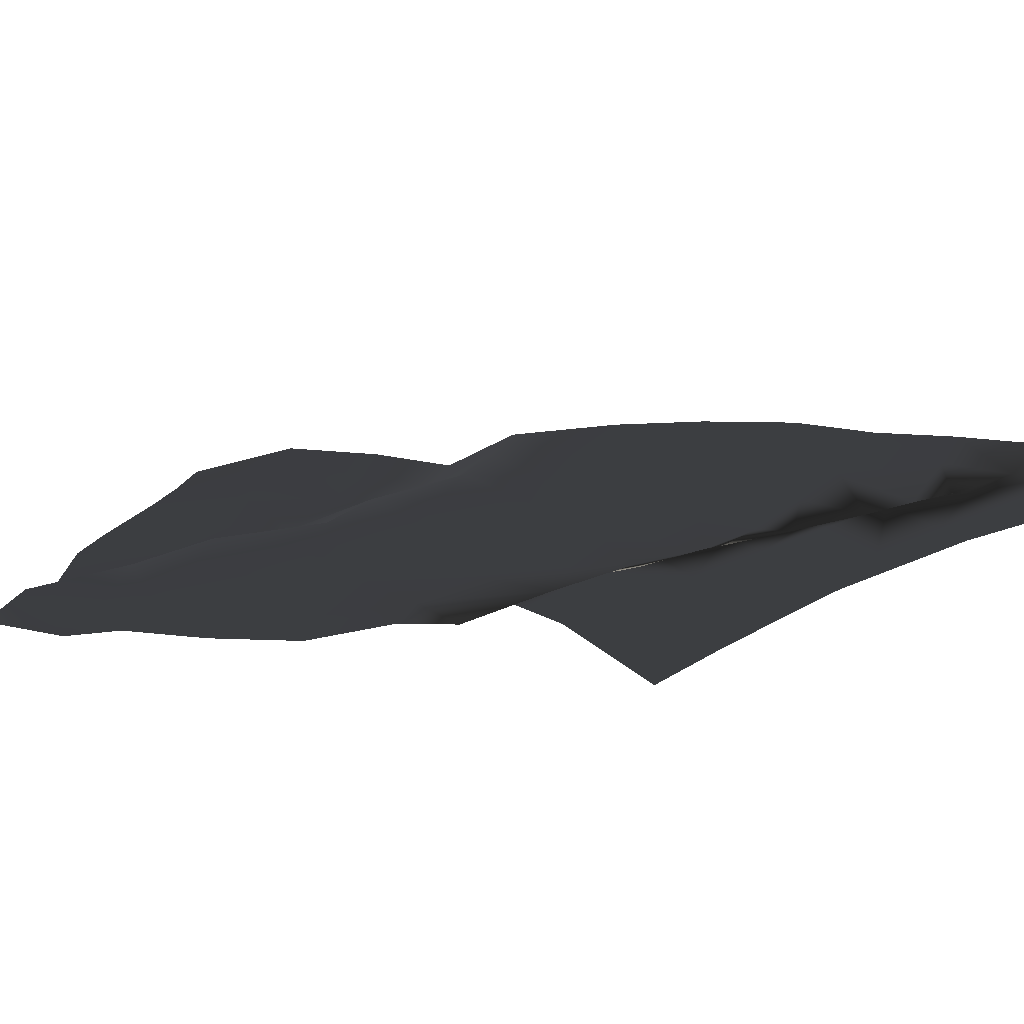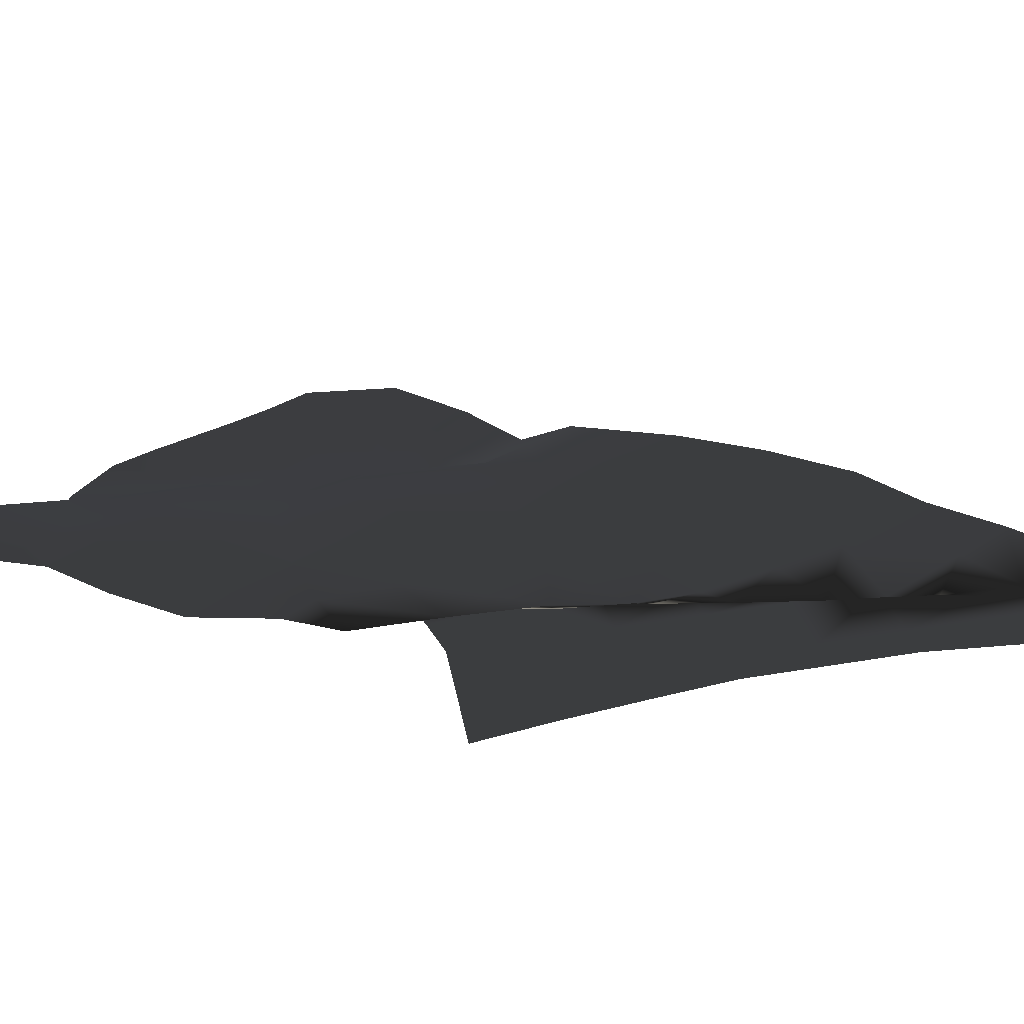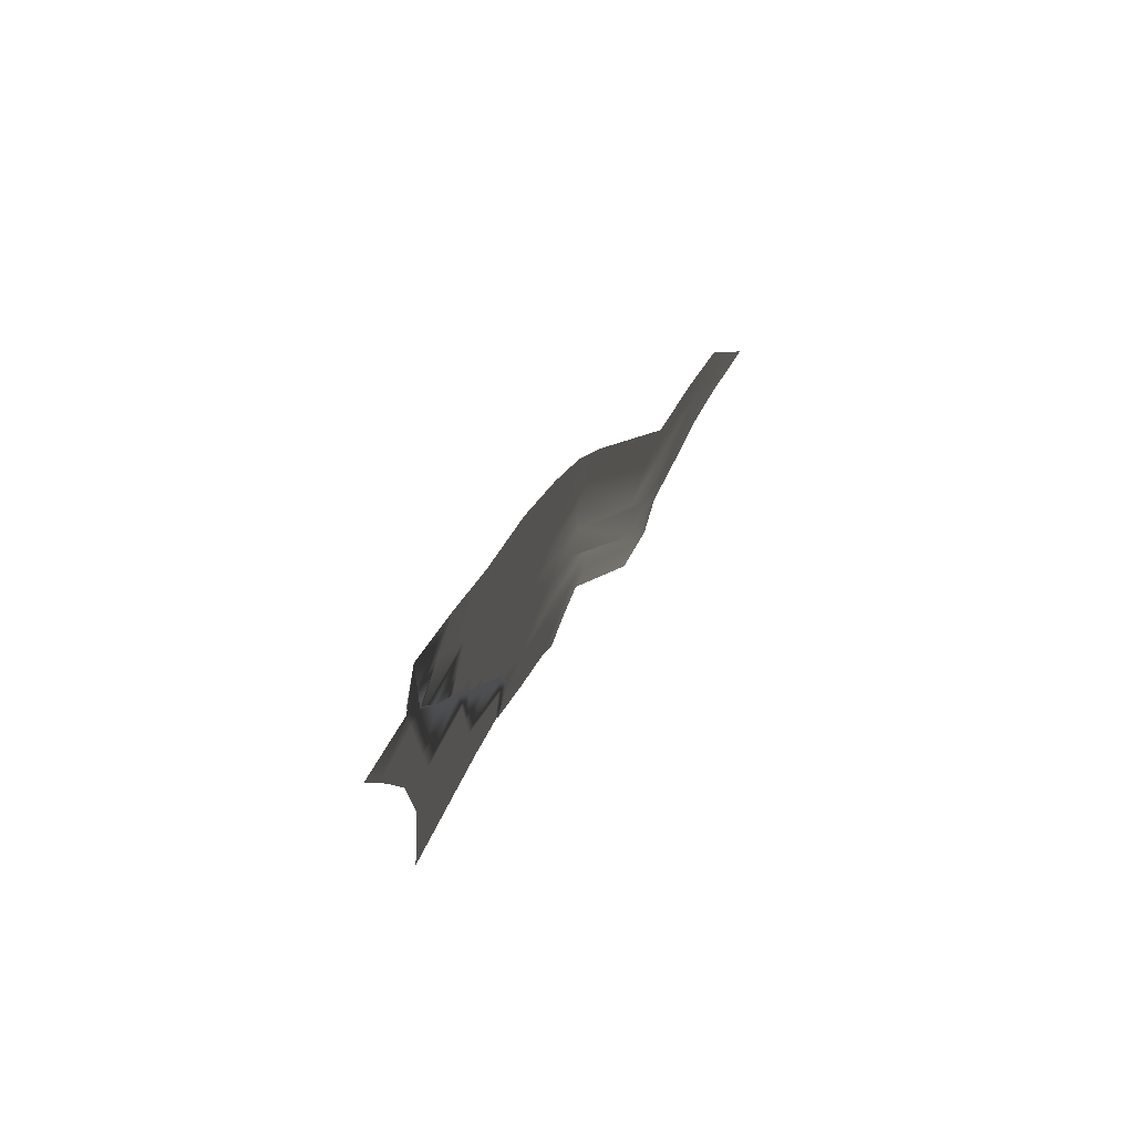
<metadata>
{"format":"obj","ext":"obj","renderer":"f3d","projection":"perspective","resolution":1024,"background":"white","views":[{"elev":24.4,"azim":-128.4,"up":"+Y"},{"elev":31.8,"azim":-104.1,"up":"+Y"},{"elev":76.9,"azim":-61.7,"up":"+Z"}]}
</metadata>
<code>
v 42.64 6.772 -42.34
v 44.35 6.772 -48.49
v 65.04 0 -53.59
v 42.64 6.772 -42.34
v 45.11 6.772 -27.6
v 44.35 6.772 -48.49
v 45.11 6.772 -27.6
v 59.47 6.772 -37.18
v 44.35 6.772 -48.49
v 59.47 6.772 -37.18
v 56.96 6.772 -57.04
v 44.35 6.772 -48.49
v 44.35 6.772 -48.49
v 56.96 6.772 -57.04
v 49.08 6.772 -70.96
v 44.35 6.772 -48.49
v 49.08 6.772 -70.96
v 46.99 6.772 -71.51
v 46.99 6.772 -71.51
v 49.08 6.772 -70.96
v 52.52 6.772 -92.06
v 37.31 6.772 -19.44
v 45.11 6.772 -27.6
v 42.64 6.772 -42.34
v 37.31 6.772 -19.44
v 52.24 6.772 -2.102
v 45.11 6.772 -27.6
v 52.24 6.772 -2.102
v 68.71 6.772 -20.18
v 45.11 6.772 -27.6
v 68.71 6.772 -20.18
v 59.47 6.772 -37.18
v 45.11 6.772 -27.6
v 68.71 6.772 -20.18
v 83.35 6.772 -42.34
v 59.47 6.772 -37.18
v 83.35 6.772 -42.34
v 74.94 6.772 -54.87
v 59.47 6.772 -37.18
v 59.47 6.772 -37.18
v 74.94 6.772 -54.87
v 56.96 6.772 -57.04
v 74.94 6.772 -54.87
v 65.97 6.772 -68.17
v 56.96 6.772 -57.04
v 56.96 6.772 -57.04
v 65.97 6.772 -68.17
v 49.08 6.772 -70.96
v 32.21 6.772 6.048
v 52.24 6.772 -2.102
v 37.31 6.772 -19.44
v 32.21 6.772 6.048
v 59.14 6.772 21.1
v 52.24 6.772 -2.102
v 59.14 6.772 21.1
v 77.48 6.772 2.683
v 52.24 6.772 -2.102
v 77.48 6.772 2.683
v 68.71 6.772 -20.18
v 52.24 6.772 -2.102
v 77.48 6.772 2.683
v 92.91 6.772 -18.47
v 68.71 6.772 -20.18
v 92.91 6.772 -18.47
v 83.35 6.772 -42.34
v 68.71 6.772 -20.18
v 92.91 6.772 -18.47
v 111.4 6.772 -53
v 83.35 6.772 -42.34
v 111.4 6.772 -53
v 100.7 6.772 -68.07
v 83.35 6.772 -42.34
v 83.35 6.772 -42.34
v 100.7 6.772 -68.07
v 74.94 6.772 -54.87
v 100.7 6.772 -68.07
v 90.49 6.772 -79.76
v 74.94 6.772 -54.87
v 74.94 6.772 -54.87
v 90.49 6.772 -79.76
v 65.97 6.772 -68.17
v 29.64 6.772 23.42
v 59.14 6.772 21.1
v 32.21 6.772 6.048
v 45.3 6.772 52.4
v 59.14 6.772 21.1
v 29.64 6.772 23.42
v 45.3 6.772 52.4
v 66.67 6.772 36.85
v 59.14 6.772 21.1
v 66.67 6.772 36.85
v 88.36 6.772 20.88
v 59.14 6.772 21.1
v 88.36 6.772 20.88
v 77.48 6.772 2.683
v 59.14 6.772 21.1
v 88.36 6.772 20.88
v 104 6.772 1.885
v 77.48 6.772 2.683
v 104 6.772 1.885
v 92.91 6.772 -18.47
v 77.48 6.772 2.683
v 104 6.772 1.885
v 122.2 6.772 -34.66
v 92.91 6.772 -18.47
v 122.2 6.772 -34.66
v 111.4 6.772 -53
v 92.91 6.772 -18.47
v 28.69 5.479 39.69
v 45.3 6.772 52.4
v 29.64 6.772 23.42
v 26.88 5.699 65.19
v 45.3 6.772 52.4
v 28.69 5.479 39.69
v 26.88 5.699 65.19
v 57.03 6.772 71.93
v 45.3 6.772 52.4
v 57.03 6.772 71.93
v 75.69 6.772 53.79
v 45.3 6.772 52.4
v 75.69 6.772 53.79
v 66.67 6.772 36.85
v 45.3 6.772 52.4
v 66.67 6.772 36.85
v 75.69 6.772 53.79
v 88.36 6.772 20.88
v 75.69 6.772 53.79
v 97.74 6.772 39.59
v 88.36 6.772 20.88
v 97.74 6.772 39.59
v 117 6.772 16.92
v 88.36 6.772 20.88
v 117 6.772 16.92
v 104 6.772 1.885
v 88.36 6.772 20.88
v 28.69 5.479 39.69
v 29.64 6.772 23.42
v 43.22 0 26.8
v 117 6.772 16.92
v 132.7 6.772 -7.347
v 104 6.772 1.885
v 132.7 6.772 -7.347
v 122.2 6.772 -34.66
v 104 6.772 1.885
v 132.7 6.772 -7.347
v 146.9 6.772 -38.83
v 122.2 6.772 -34.66
v 146.9 6.772 -38.83
v 139.1 6.772 -54.79
v 122.2 6.772 -34.66
v 122.2 6.772 -34.66
v 139.1 6.772 -54.79
v 111.4 6.772 -53
v 139.1 6.772 -54.79
v 131.2 6.772 -70.68
v 111.4 6.772 -53
v 111.4 6.772 -53
v 131.2 6.772 -70.68
v 100.7 6.772 -68.07
v 131.2 6.772 -70.68
v 120 6.772 -89.26
v 100.7 6.772 -68.07
v 100.7 6.772 -68.07
v 120 6.772 -89.26
v 109.5 6.772 -103.2
v 90.49 6.772 -79.76
v 100.7 6.772 -68.07
v 109.5 6.772 -103.2
v 139.1 6.772 -54.79
v 146.9 6.772 -38.83
v 155.9 -7.471 -65.33
v 139.1 6.772 -54.79
v 155.9 -7.471 -65.33
v 145.3 -7.471 -83.36
v 131.2 6.772 -70.68
v 139.1 6.772 -54.79
v 145.3 -7.471 -83.36
v 131.2 6.772 -70.68
v 145.3 -7.471 -83.36
v 133.8 6.772 -104.1
v 120 6.772 -89.26
v 131.2 6.772 -70.68
v 133.8 6.772 -104.1
v 120 6.772 -89.26
v 133.8 6.772 -104.1
v 109.5 6.772 -103.2
v 146.9 6.772 -38.83
v 166.1 -7.471 -50.21
v 155.9 -7.471 -65.33
v 155.9 -7.471 -65.33
v 166.1 -7.471 -50.21
v 178.6 -7.471 -75.38
v 155.9 -7.471 -65.33
v 178.6 -7.471 -75.38
v 167.7 -7.471 -95.78
v 145.3 -7.471 -83.36
v 155.9 -7.471 -65.33
v 167.7 -7.471 -95.78
v 145.3 -7.471 -83.36
v 167.7 -7.471 -95.78
v 156.5 -7.471 -119.5
v 133.8 6.772 -104.1
v 145.3 -7.471 -83.36
v 156.5 -7.471 -119.5
v 133.8 6.772 -104.1
v 156.5 -7.471 -119.5
v 146.9 -7.471 -133.4
v 128.1 6.772 -124.9
v 133.8 6.772 -104.1
v 146.9 -7.471 -133.4
v 133.8 6.772 -104.1
v 128.1 6.772 -124.9
v 109.5 6.772 -103.2
v 166.1 -7.471 -50.21
v 188.4 -7.471 -63.4
v 178.6 -7.471 -75.38
v 178.6 -7.471 -75.38
v 188.4 -7.471 -63.4
v 197.6 -7.471 -98.49
v 178.6 -7.471 -75.38
v 197.6 -7.471 -98.49
v 167.7 -7.471 -95.78
v 197.6 -7.471 -98.49
v 185.6 -7.471 -117
v 167.7 -7.471 -95.78
v 167.7 -7.471 -95.78
v 185.6 -7.471 -117
v 156.5 -7.471 -119.5
v 185.6 -7.471 -117
v 174.7 -7.471 -138
v 156.5 -7.471 -119.5
v 156.5 -7.471 -119.5
v 174.7 -7.471 -138
v 146.9 -7.471 -133.4
v 174.7 -7.471 -138
v 164.7 -7.471 -155.8
v 146.9 -7.471 -133.4
v 146.9 -7.471 -133.4
v 164.7 -7.471 -155.8
v 139.7 6.772 -157.4
v 128.1 6.772 -124.9
v 146.9 -7.471 -133.4
v 139.7 6.772 -157.4
v 113.9 6.772 -138.7
v 128.1 6.772 -124.9
v 139.7 6.772 -157.4
v 109.5 6.772 -103.2
v 128.1 6.772 -124.9
v 113.9 6.772 -138.7
v 188.4 -7.471 -63.4
v 210.3 -7.471 -82.98
v 197.6 -7.471 -98.49
v 210.3 -7.471 -82.98
v 224.1 -13.02 -111.1
v 197.6 -7.471 -98.49
v 224.1 -13.02 -111.1
v 210.4 -9.859 -127
v 197.6 -7.471 -98.49
v 197.6 -7.471 -98.49
v 210.4 -9.859 -127
v 185.6 -7.471 -117
v 210.4 -9.859 -127
v 200.1 -7.895 -142.3
v 185.6 -7.471 -117
v 185.6 -7.471 -117
v 200.1 -7.895 -142.3
v 174.7 -7.471 -138
v 200.1 -7.895 -142.3
v 186.6 -6.178 -167.8
v 174.7 -7.471 -138
v 174.7 -7.471 -138
v 186.6 -6.178 -167.8
v 164.7 -7.471 -155.8
v 186.6 -6.178 -167.8
v 177.5 -4.811 -182.1
v 164.7 -7.471 -155.8
v 164.7 -7.471 -155.8
v 177.5 -4.811 -182.1
v 154.8 -7.471 -173
v 164.7 -7.471 -155.8
v 154.8 -7.471 -173
v 139.7 6.772 -157.4
v 139.7 6.772 -157.4
v 154.8 -7.471 -173
v 139.2 6.772 -185.3
v 125.8 6.772 -173.2
v 139.7 6.772 -157.4
v 139.2 6.772 -185.3
v 113.9 6.772 -138.7
v 139.7 6.772 -157.4
v 125.8 6.772 -173.2
v 106.3 6.772 -157.9
v 113.9 6.772 -138.7
v 125.8 6.772 -173.2
v 113.9 6.772 -138.7
v 106.3 6.772 -157.9
v 88.57 6.772 -139.2
v 96.6 6.772 -123.6
v 113.9 6.772 -138.7
v 88.57 6.772 -139.2
v 96.6 6.772 -123.6
v 109.5 6.772 -103.2
v 113.9 6.772 -138.7
v 177.5 -4.811 -182.1
v 165.9 -6.649 -196.2
v 154.8 -7.471 -173
v 154.8 -7.471 -173
v 165.9 -6.649 -196.2
v 151.4 -5.277 -204.6
v 139.2 6.772 -185.3
v 154.8 -7.471 -173
v 151.4 -5.277 -204.6
v 139.2 6.772 -185.3
v 151.4 -5.277 -204.6
v 136 10.9 -221.1
v 121.5 6.772 -205.8
v 139.2 6.772 -185.3
v 136 10.9 -221.1
v 139.2 6.772 -185.3
v 121.5 6.772 -205.8
v 114.6 6.772 -192.9
v 125.8 6.772 -173.2
v 139.2 6.772 -185.3
v 114.6 6.772 -192.9
v 106.3 6.772 -157.9
v 125.8 6.772 -173.2
v 114.6 6.772 -192.9
v 95.2 6.772 -180.4
v 106.3 6.772 -157.9
v 114.6 6.772 -192.9
v 106.3 6.772 -157.9
v 95.2 6.772 -180.4
v 77.85 6.772 -160.4
v 88.57 6.772 -139.2
v 106.3 6.772 -157.9
v 77.85 6.772 -160.4
v 88.57 6.772 -139.2
v 77.85 6.772 -160.4
v 68.19 6.772 -135.9
v 71.37 6.772 -112.7
v 88.57 6.772 -139.2
v 68.19 6.772 -135.9
v 96.6 6.772 -123.6
v 88.57 6.772 -139.2
v 71.37 6.772 -112.7
v 121.5 6.772 -205.8
v 136 10.9 -221.1
v 111.5 6.772 -223.4
v 121.5 6.772 -205.8
v 111.5 6.772 -223.4
v 104.6 6.772 -209.1
v 114.6 6.772 -192.9
v 121.5 6.772 -205.8
v 104.6 6.772 -209.1
v 95.2 6.772 -180.4
v 114.6 6.772 -192.9
v 104.6 6.772 -209.1
v 86.05 6.772 -193.2
v 95.2 6.772 -180.4
v 104.6 6.772 -209.1
v 95.2 6.772 -180.4
v 86.05 6.772 -193.2
v 68.47 6.772 -173.6
v 77.85 6.772 -160.4
v 95.2 6.772 -180.4
v 68.47 6.772 -173.6
v 77.85 6.772 -160.4
v 68.47 6.772 -173.6
v 61.16 6.772 -147.5
v 68.19 6.772 -135.9
v 77.85 6.772 -160.4
v 61.16 6.772 -147.5
v 136 10.9 -221.1
v 122 12.6 -241.1
v 111.5 6.772 -223.4
v 55.61 3.197 -130.1
v 68.19 6.772 -135.9
v 61.16 6.772 -147.5
v 50.4 6.772 -100.8
v 68.19 6.772 -135.9
v 55.61 3.197 -130.1
v 71.37 6.772 -112.7
v 68.19 6.772 -135.9
v 50.4 6.772 -100.8
v 58.92 6.772 -87.49
v 71.37 6.772 -112.7
v 50.4 6.772 -100.8
v 81.58 6.772 -95.64
v 71.37 6.772 -112.7
v 58.92 6.772 -87.49
v 81.58 6.772 -95.64
v 96.6 6.772 -123.6
v 71.37 6.772 -112.7
v 109.5 6.772 -103.2
v 96.6 6.772 -123.6
v 81.58 6.772 -95.64
v 90.49 6.772 -79.76
v 109.5 6.772 -103.2
v 81.58 6.772 -95.64
v 52.52 6.772 -92.06
v 50.4 6.772 -100.8
v 55.61 3.197 -130.1
v 49.08 6.772 -70.96
v 50.4 6.772 -100.8
v 52.52 6.772 -92.06
v 49.08 6.772 -70.96
v 58.92 6.772 -87.49
v 50.4 6.772 -100.8
v 65.97 6.772 -68.17
v 58.92 6.772 -87.49
v 49.08 6.772 -70.96
v 65.97 6.772 -68.17
v 81.58 6.772 -95.64
v 58.92 6.772 -87.49
v 90.49 6.772 -79.76
v 81.58 6.772 -95.64
v 65.97 6.772 -68.17
v 52.52 6.772 -92.06
v 55.61 3.197 -130.1
v 62.62 1.712 -111
v 68.41 0 -76.68
v 52.52 6.772 -92.06
v 62.62 1.712 -111
v 68.41 0 -76.68
v 46.99 6.772 -71.51
v 52.52 6.772 -92.06
v 65.04 0 -53.59
v 46.99 6.772 -71.51
v 68.41 0 -76.68
v 44.35 6.772 -48.49
v 46.99 6.772 -71.51
v 65.04 0 -53.59
v 36.27 6.772 88.46
v 57.03 6.772 71.93
v 26.88 5.699 65.19
v 26.75 0 80.39
v 36.27 6.772 88.46
v 26.88 5.699 65.19
v 21.41 0 99.1
v 36.27 6.772 88.46
v 26.75 0 80.39
v 21.41 0 99.1
v 26.75 0 80.39
v 21.41 0 80.39
v 21.41 0 99.1
v 21.41 0 80.39
v 3.805 0 80.39
v -0.4085 0 107.2
v 21.41 0 99.1
v 3.805 0 80.39
v 33.86 0 53.59
v 26.75 0 80.39
v 26.88 5.699 65.19
v 21.41 0 53.59
v 26.75 0 80.39
v 33.86 0 53.59
v 21.41 0 80.39
v 26.75 0 80.39
v 21.41 0 53.59
v 21.41 0 80.39
v 21.41 0 53.59
v 7.249 0 53.59
v 3.805 0 80.39
v 21.41 0 80.39
v 7.249 0 53.59
v 21.41 0 53.59
v 33.86 0 53.59
v 21.41 0 26.8
v 21.41 0 53.59
v 21.41 0 26.8
v 10.31 0 26.8
v 7.249 0 53.59
v 21.41 0 53.59
v 10.31 0 26.8
v 21.41 0 26.8
v 33.86 0 53.59
v 43.22 0 26.8
v 21.41 0 26.8
v 43.22 0 26.8
v 21.41 0 0
v 21.41 0 26.8
v 21.41 0 0
v 10.31 0 0
v 10.31 0 26.8
v 21.41 0 26.8
v 10.31 0 0
v 43.22 0 26.8
v 43.22 0 0
v 21.41 0 0
v 21.41 0 0
v 43.22 0 0
v 21.41 0 -26.8
v 21.41 0 0
v 21.41 0 -26.8
v 10.31 0 -26.8
v 10.31 0 0
v 21.41 0 0
v 10.31 0 -26.8
v 43.22 0 26.8
v 49.37 0 0
v 43.22 0 0
v 43.22 0 0
v 49.37 0 0
v 43.22 0 -26.8
v 43.22 0 0
v 43.22 0 -26.8
v 21.41 0 -26.8
v 21.41 0 -26.8
v 43.22 0 -26.8
v 21.41 0 -53.59
v 10.31 0 -26.8
v 21.41 0 -26.8
v 21.41 0 -53.59
v 7.249 0 -53.59
v 10.31 0 -26.8
v 21.41 0 -53.59
v 7.249 0 -53.59
v 21.41 0 -53.59
v 21.41 0 -78.52
v 3.805 0 -80.39
v 7.249 0 -53.59
v 21.41 0 -78.52
v 3.805 0 -80.39
v 21.41 0 -78.52
v 21.41 0 -105.3
v -0.4085 0 -107.2
v 3.805 0 -80.39
v 21.41 0 -105.3
v 43.22 0 -26.8
v 49.37 0 0
v 57.48 0 -26.8
v 43.22 0 -26.8
v 57.48 0 -26.8
v 43.22 0 -53.59
v 43.22 0 -26.8
v 43.22 0 -53.59
v 21.41 0 -53.59
v 21.41 0 -53.59
v 43.22 0 -53.59
v 43.22 0 -76.65
v 21.41 0 -78.52
v 21.41 0 -53.59
v 43.22 0 -76.65
v 21.41 0 -78.52
v 43.22 0 -76.65
v 43.22 0 -103.4
v 21.41 0 -105.3
v 21.41 0 -78.52
v 43.22 0 -103.4
v 43.22 0 -53.59
v 57.48 0 -26.8
v 65.04 0 -53.59
v 43.22 0 -53.59
v 65.04 0 -53.59
v 62.42 0 -73.94
v 43.22 0 -53.59
v 62.42 0 -73.94
v 43.22 0 -76.65
v 43.22 0 -76.65
v 62.42 0 -73.94
v 57.85 0 -105.9
v 43.22 0 -103.4
v 43.22 0 -76.65
v 57.85 0 -105.9
v 65.04 0 -53.59
v 68.41 0 -76.68
v 62.42 0 -73.94
v 62.42 0 -73.94
v 68.41 0 -76.68
v 57.85 0 -105.9
v 57.85 0 -105.9
v 68.41 0 -76.68
v 61.15 0 -106.7
v 68.41 0 -76.68
v 62.62 1.712 -111
v 61.15 0 -106.7
v 33.86 0 53.59
v 26.88 5.699 65.19
v 28.69 5.479 39.69
v 43.22 0 26.8
v 33.86 0 53.59
v 28.69 5.479 39.69
v 29.64 6.772 23.42
v 32.21 6.772 6.048
v 43.22 0 26.8
v 43.22 0 26.8
v 32.21 6.772 6.048
v 49.37 0 0
v 49.37 0 0
v 32.21 6.772 6.048
v 37.31 6.772 -19.44
v 57.48 0 -26.8
v 49.37 0 0
v 37.31 6.772 -19.44
v 57.48 0 -26.8
v 37.31 6.772 -19.44
v 42.64 6.772 -42.34
v 65.04 0 -53.59
v 57.48 0 -26.8
v 42.64 6.772 -42.34
g mtl_nt_2020_flags_01
f 3 2 1
f 6 5 4
f 9 8 7
f 12 11 10
f 15 14 13
f 18 17 16
f 21 20 19
f 24 23 22
f 27 26 25
f 30 29 28
f 33 32 31
f 36 35 34
f 39 38 37
f 42 41 40
f 45 44 43
f 48 47 46
f 51 50 49
f 54 53 52
f 57 56 55
f 60 59 58
f 63 62 61
f 66 65 64
f 69 68 67
f 72 71 70
f 75 74 73
f 78 77 76
f 81 80 79
f 84 83 82
f 87 86 85
f 90 89 88
f 93 92 91
f 96 95 94
f 99 98 97
f 102 101 100
f 105 104 103
f 108 107 106
f 111 110 109
f 114 113 112
f 117 116 115
f 120 119 118
f 123 122 121
f 126 125 124
f 129 128 127
f 132 131 130
f 135 134 133
f 138 137 136
f 141 140 139
f 144 143 142
f 147 146 145
f 150 149 148
f 153 152 151
f 156 155 154
f 159 158 157
f 162 161 160
f 165 164 163
f 168 167 166
f 171 170 169
f 174 173 172
f 177 176 175
f 180 179 178
f 183 182 181
f 186 185 184
f 189 188 187
f 192 191 190
f 195 194 193
f 198 197 196
f 201 200 199
f 204 203 202
f 207 206 205
f 210 209 208
f 213 212 211
f 216 215 214
f 219 218 217
f 222 221 220
f 225 224 223
f 228 227 226
f 231 230 229
f 234 233 232
f 237 236 235
f 240 239 238
f 243 242 241
f 246 245 244
f 249 248 247
f 252 251 250
f 255 254 253
f 258 257 256
f 261 260 259
f 264 263 262
f 267 266 265
f 270 269 268
f 273 272 271
f 276 275 274
f 279 278 277
f 282 281 280
f 285 284 283
f 288 287 286
f 291 290 289
f 294 293 292
f 297 296 295
f 300 299 298
f 303 302 301
f 306 305 304
f 309 308 307
f 312 311 310
f 315 314 313
f 318 317 316
f 321 320 319
f 324 323 322
f 327 326 325
f 330 329 328
f 333 332 331
f 336 335 334
f 339 338 337
f 342 341 340
f 345 344 343
f 348 347 346
f 351 350 349
f 354 353 352
f 357 356 355
f 360 359 358
f 363 362 361
f 366 365 364
f 369 368 367
f 372 371 370
f 375 374 373
f 378 377 376
f 381 380 379
f 384 383 382
f 387 386 385
f 390 389 388
f 393 392 391
f 396 395 394
f 399 398 397
f 402 401 400
f 405 404 403
f 408 407 406
f 411 410 409
f 414 413 412
f 417 416 415
f 420 419 418
f 423 422 421
f 426 425 424
f 429 428 427
f 432 431 430
f 435 434 433
f 438 437 436
f 441 440 439
f 444 443 442
f 447 446 445
f 450 449 448
f 453 452 451
f 456 455 454
f 459 458 457
f 462 461 460
f 465 464 463
f 468 467 466
f 471 470 469
f 474 473 472
f 477 476 475
f 480 479 478
f 483 482 481
f 486 485 484
f 489 488 487
f 492 491 490
f 495 494 493
f 498 497 496
f 501 500 499
f 504 503 502
f 507 506 505
f 510 509 508
f 513 512 511
f 516 515 514
f 519 518 517
f 522 521 520
f 525 524 523
f 528 527 526
f 531 530 529
f 534 533 532
f 537 536 535
f 540 539 538
f 543 542 541
f 546 545 544
f 549 548 547
f 552 551 550
f 555 554 553
f 558 557 556
f 561 560 559
f 564 563 562
f 567 566 565
f 570 569 568
f 573 572 571
f 576 575 574
f 579 578 577
f 582 581 580
f 585 584 583
f 588 587 586
f 591 590 589
f 594 593 592
f 597 596 595
f 600 599 598

</code>
